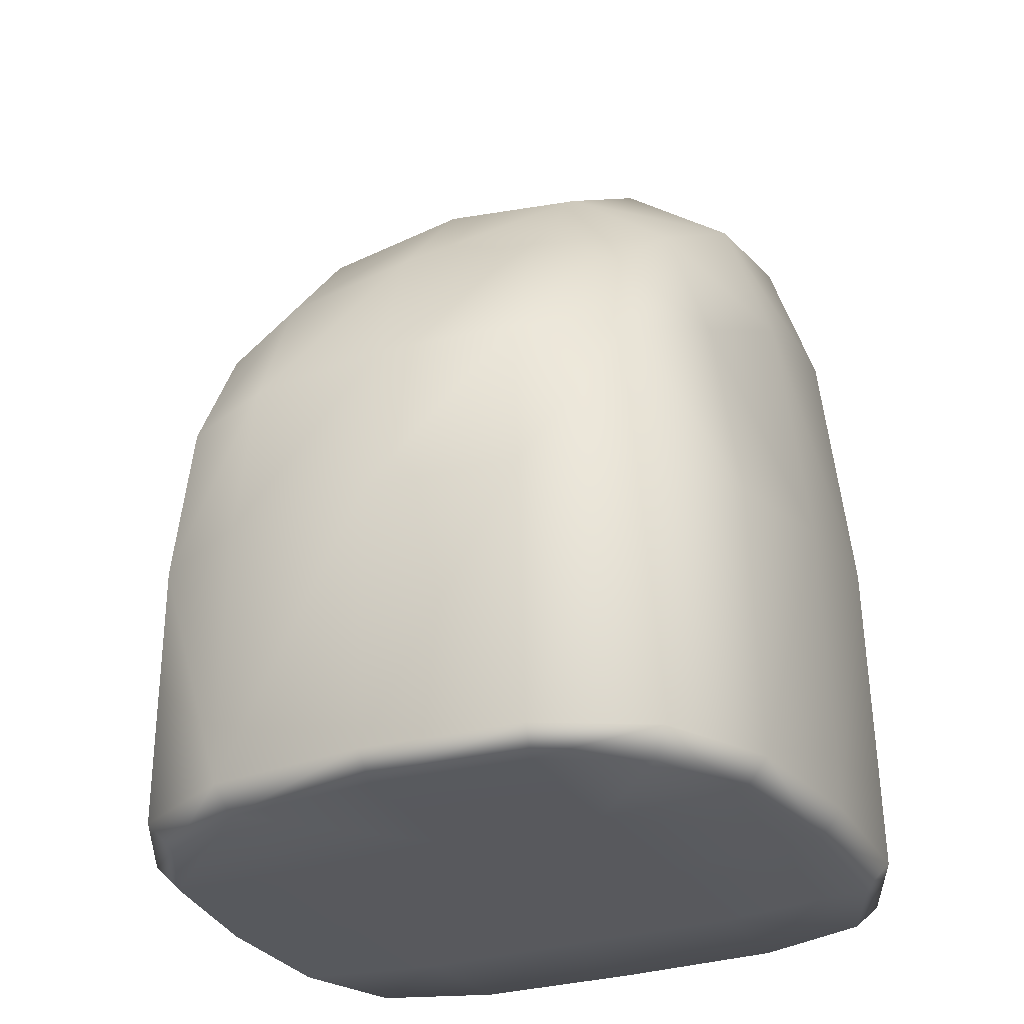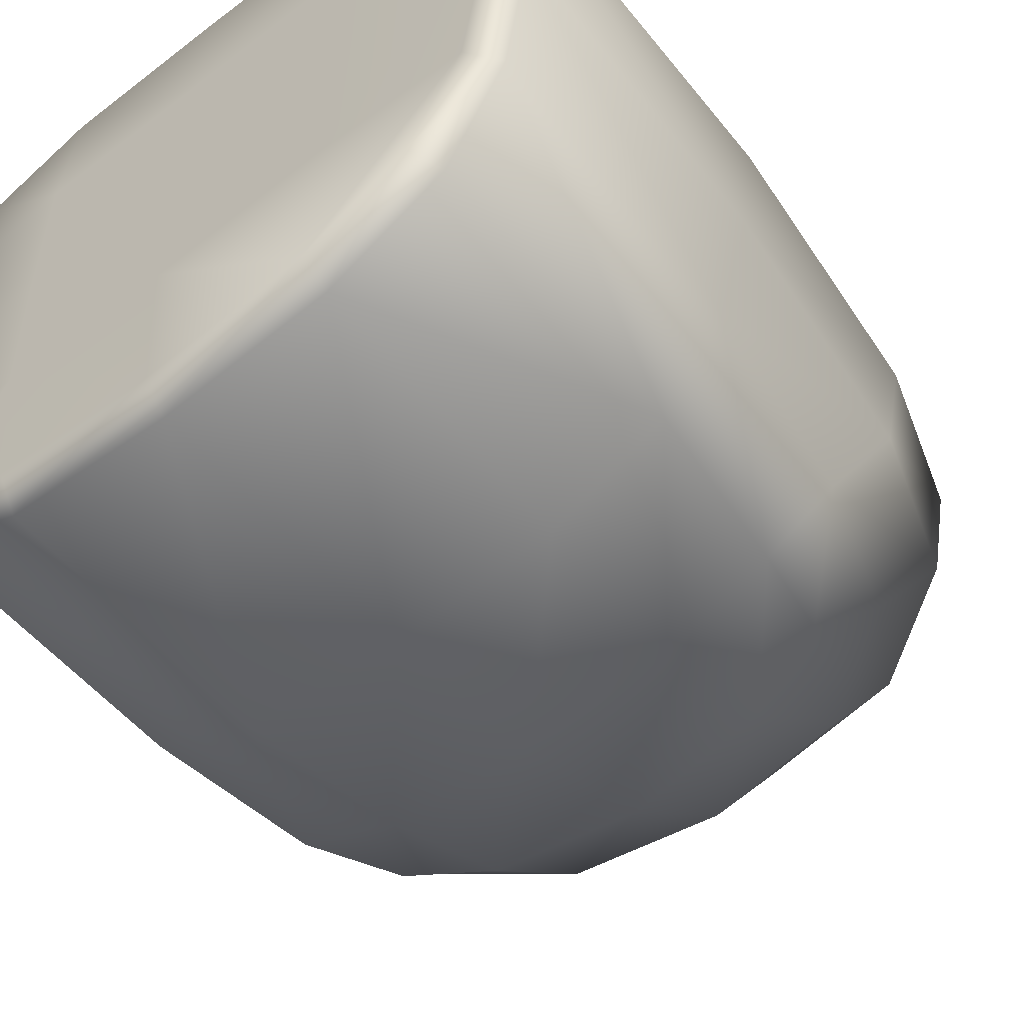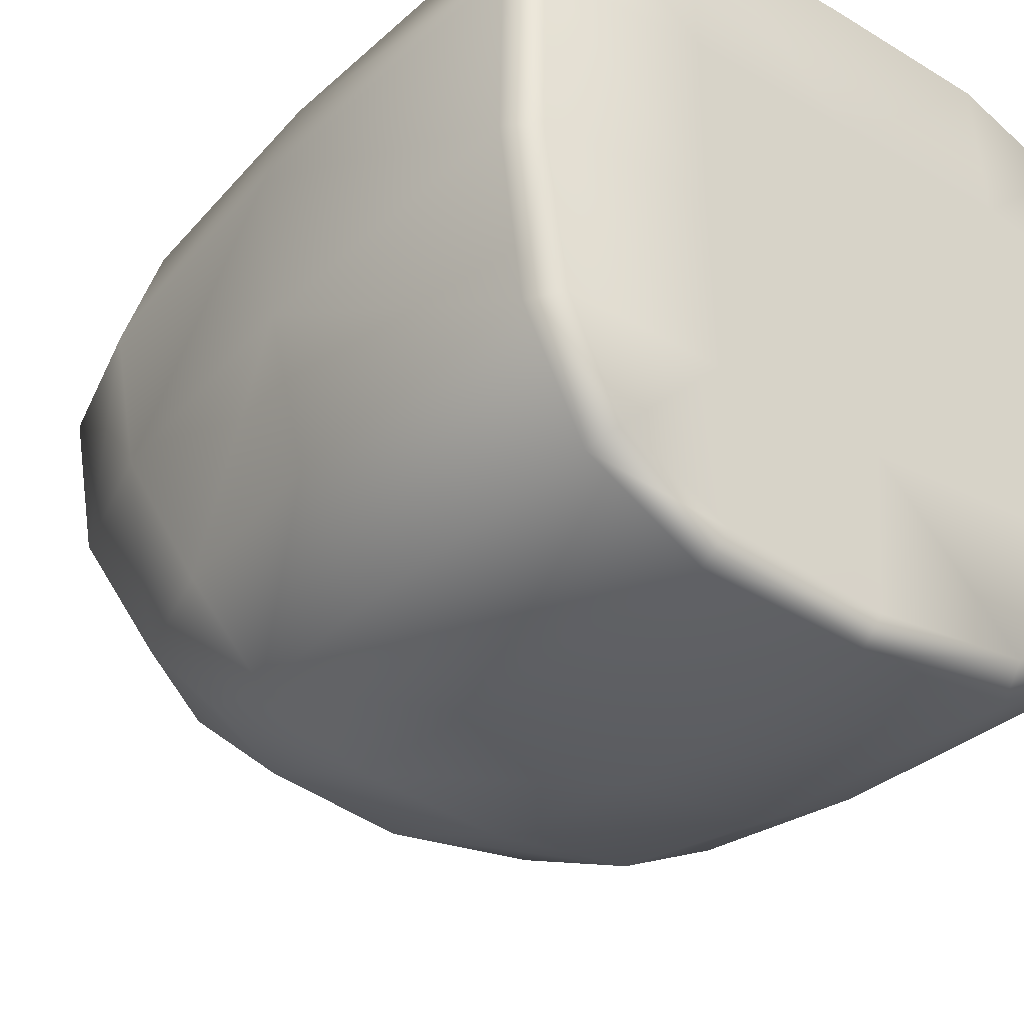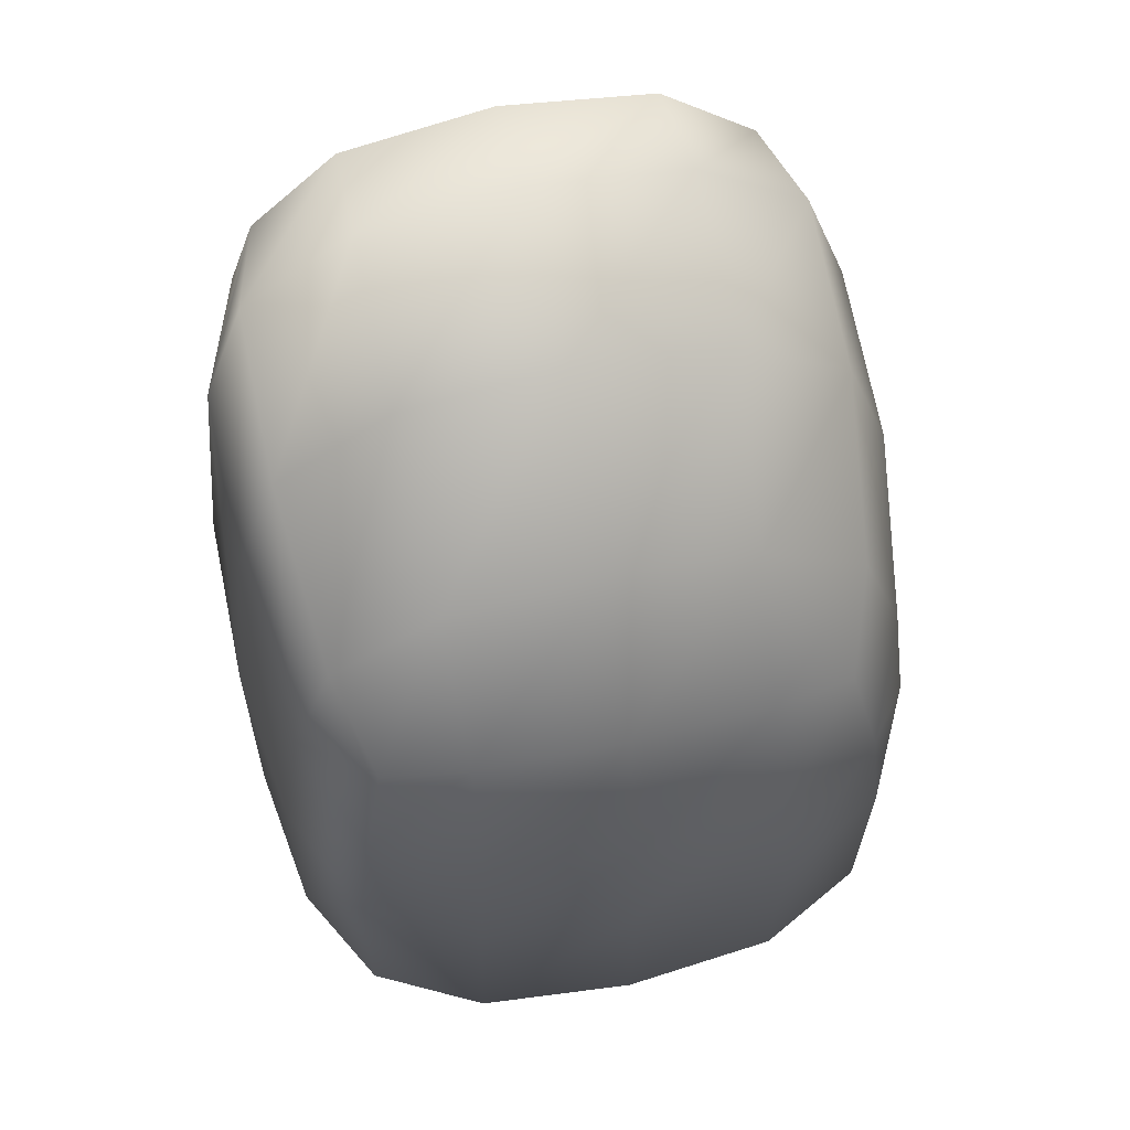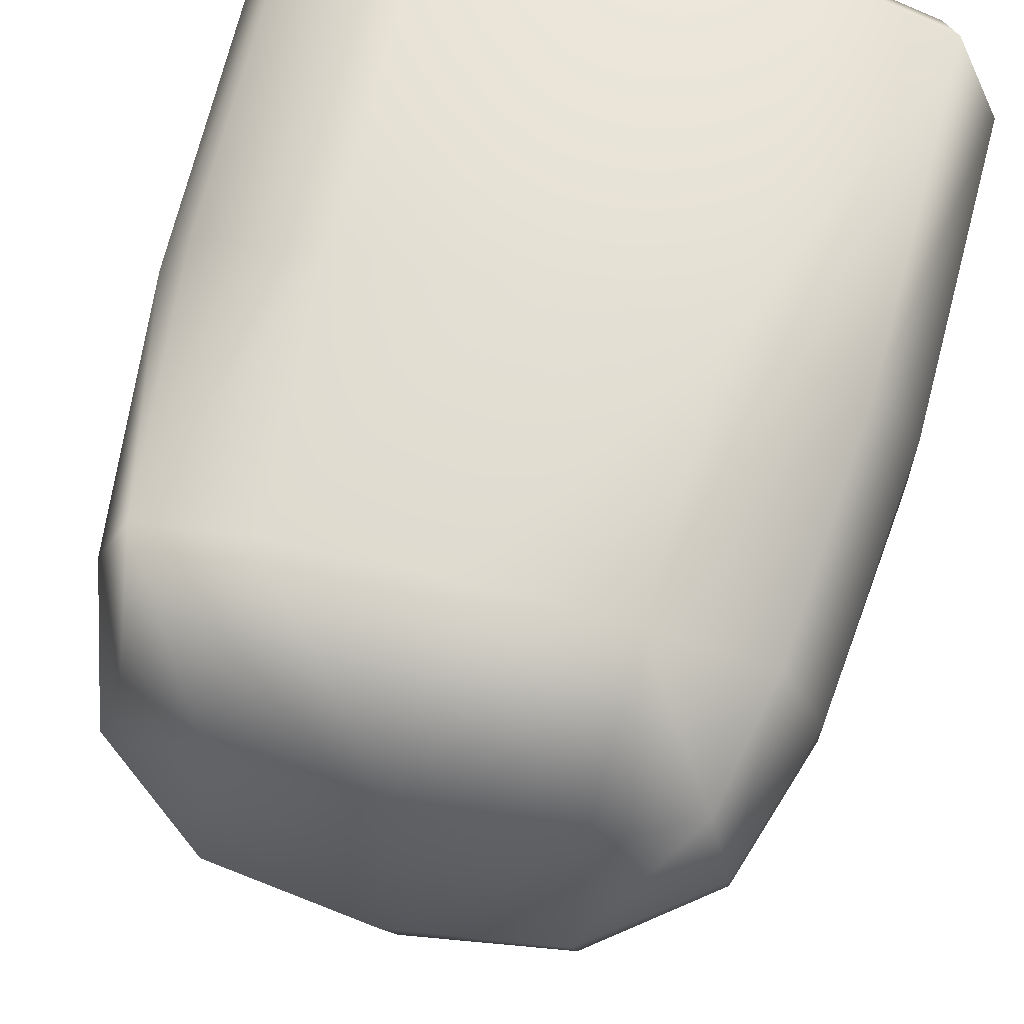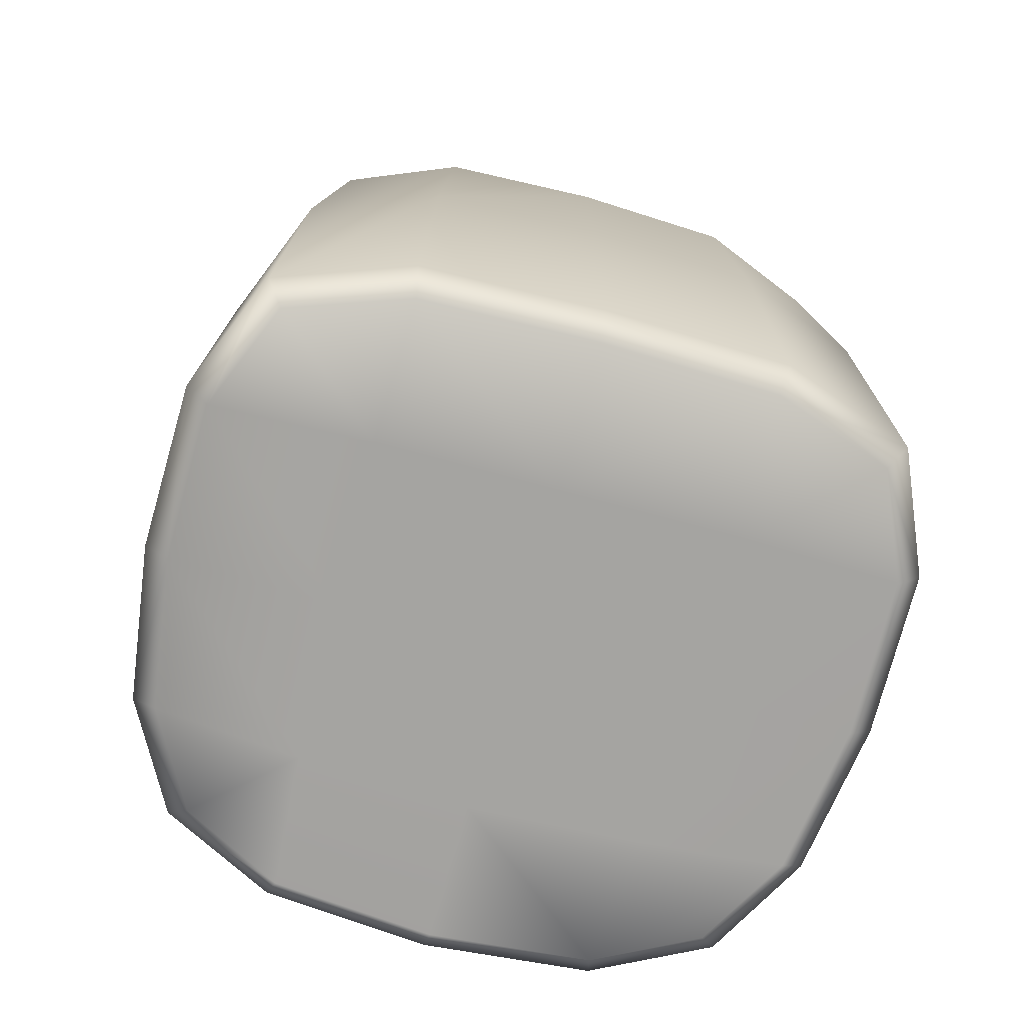
<metadata>
{"format":"obj","ext":"obj","renderer":"f3d","projection":"perspective","resolution":1024,"background":"white","views":[{"elev":-29.8,"azim":-154.6,"up":"+Y"},{"elev":-54.1,"azim":38.9,"up":"+Z"},{"elev":-31.9,"azim":-39.2,"up":"+Z"},{"elev":65.5,"azim":167.4,"up":"+Y"},{"elev":66.0,"azim":-166.1,"up":"+Z"},{"elev":-73.2,"azim":-15.2,"up":"+Y"}]}
</metadata>
<code>
g delete16:skinCluster1SettweakSet1
v -0.9865 2.326 0.5844
v -0 2.592 0.7314
v 0.9865 2.326 0.5844
v -1.095 2.212 -0.4537
v -0 2.666 -0.4537
v 1.095 2.212 -0.4537
v -0.9285 1.5 -1.393
v -0 1.688 -1.528
v 0.9285 1.5 -1.393
v -1.102 0.3977 -1.533
g delete16:skinCluster1SettopoSymmetrySettweakSet1
v -0 0.3927 -1.825
g delete16:skinCluster1SettweakSet1
v 1.102 0.3977 -1.533
v -1.204 0.7554 0.698
v -0 0.7702 0.9121
v 1.204 0.7554 0.698
v 1.417 0.5303 -0.4537
v -1.417 0.5303 -0.4537
v -0.6911 0.7702 0.8907
v 0.691 0.7702 0.8907
v -0 1.854 0.8963
v -1.102 1.818 0.6848
v 1.102 1.818 0.6848
v 1.404 0.6507 0.2055
v 1.294 1.605 -0.4537
v 1.33 0.4395 -1.083
v -1.404 0.6507 0.2055
v -1.294 1.605 -0.4537
v -1.33 0.4395 -1.083
v -0.6213 2.538 0.6903
v -0 2.83 0.2111
v -0.6288 2.572 -0.4537
v -1.089 2.392 0.195
v 0.6213 2.538 0.6903
v 1.089 2.392 0.195
v 0.6288 2.572 -0.4537
v -0 2.223 -1.082
v -0.5865 1.626 -1.486
v -1.035 1.796 -1.067
v 1.035 1.796 -1.067
v 0.5865 1.626 -1.486
v -0 1.074 -1.76
v -0.6469 0.3927 -1.765
v -1.026 1.072 -1.516
v 1.026 1.072 -1.516
v 0.6469 0.3927 -1.765
v -0.6312 2.741 0.2047
v 0.6312 2.741 0.2047
v -0.6006 2.132 -1.076
v 0.6006 2.132 -1.076
v -0.601 1.066 -1.707
v 0.601 1.066 -1.707
v -0.6391 1.847 0.8712
v 0.6391 1.847 0.8712
v 1.283 1.787 0.2038
v 1.218 1.248 -1.082
v -1.283 1.787 0.2038
v -1.218 1.248 -1.082
v 0.6791 -0.855 -1.088
v -0 -0.855 -1.12
v -0.6791 -0.855 -1.088
v 0.7009 -0.855 -0.4437
v -0 -0.855 -0.4593
v -0.7009 -0.855 -0.4437
v 0.7048 -0.855 0.2027
v -0 -0.855 0.201
v -0.7048 -0.855 0.2027
v 0.6407 -0.8253 -1.643
v 1.045 -0.8253 -1.43
v 0.6654 -0.7239 -1.741
v 1.12 -0.7239 -1.506
v -1.232 -0.7239 0.6756
v -0.7135 -0.7239 0.8617
v -1.159 -0.8253 0.5992
v -0.6923 -0.8253 0.7627
v -1.12 -0.7239 -1.506
v -1.356 -0.7239 -1.074
v -1.045 -0.8253 -1.43
v -1.259 -0.8253 -1.046
v -0.6407 -0.8253 -1.643
v -0.6654 -0.7239 -1.741
v -0 -0.8253 -1.7
v -0 -0.7239 -1.801
v -0 -0.7239 0.8824
v -0 -0.8253 0.781
v 0.7135 -0.7239 0.8617
v 0.6923 -0.8253 0.7627
v 1.232 -0.7239 0.6756
v 1.159 -0.8253 0.5992
v 1.434 -0.7239 0.1989
v 1.335 -0.8253 0.1761
v 1.446 -0.7239 -0.4521
v 1.345 -0.8253 -0.4466
v 1.356 -0.7239 -1.074
v 1.259 -0.8253 -1.046
v -1.335 -0.8253 0.1761
v -1.434 -0.7239 0.1989
v -1.345 -0.8253 -0.4466
v -1.446 -0.7239 -0.4521
g delete16:SushiEndGeo FoodHat
f 46 32 1 29
f 30 46 29 2
f 5 31 46 30
f 31 4 32 46
f 47 30 2 33
f 34 47 33 3
f 6 35 47 34
f 35 5 30 47
f 48 38 4 31
f 36 48 31 5
f 8 37 48 36
f 37 7 38 48
f 49 36 5 35
f 39 49 35 6
f 9 40 49 39
f 40 8 36 49
f 50 43 7 37
f 41 50 37 8
f 11 42 50 41
f 42 10 43 50
f 51 41 8 40
f 44 51 40 9
f 12 45 51 44
f 45 11 41 51
f 10 42 80 75
f 42 11 82 80
f 11 45 69 82
f 69 45 12 70
f 18 13 71 72
f 14 18 72 83
f 19 14 83 85
f 15 19 85 87
f 52 21 13 18
f 20 52 18 14
f 29 52 20 2
f 1 21 52 29
f 53 20 14 19
f 22 53 19 15
f 33 53 22 3
f 2 20 53 33
f 23 15 87 89
f 16 23 89 91
f 54 34 3 22
f 23 54 22 15
f 16 24 54 23
f 24 6 34 54
f 25 16 91 93
f 12 25 93 70
f 55 39 6 24
f 25 55 24 16
f 44 55 25 12
f 9 39 55 44
f 26 17 98 96
f 56 26 13 21
f 32 56 21 1
f 4 27 56 32
f 27 17 26 56
f 28 10 75 76
f 57 28 17 27
f 38 57 27 4
f 7 43 57 38
f 43 10 28 57
f 61 62 59 58
f 62 63 60 59
f 64 65 62 61
f 65 66 63 62
f 94 58 67 68
f 68 67 69 70
f 72 71 73 74
f 13 26 96 71
f 17 28 76 98
f 77 79 60 78
f 60 79 81 59
f 59 81 67 58
f 92 61 58 94
f 97 78 60 63
f 90 64 61 92
f 95 97 63 66
f 64 90 88 86
f 65 64 86 84
f 74 66 65 84
f 73 95 66 74
f 76 75 77 78
f 79 77 75 80
f 81 79 80 82
f 67 81 82 69
f 83 72 74 84
f 85 83 84 86
f 87 85 86 88
f 89 87 88 90
f 91 89 90 92
f 93 91 92 94
f 93 94 68 70
f 95 73 71 96
f 97 95 96 98
f 76 78 97 98

</code>
